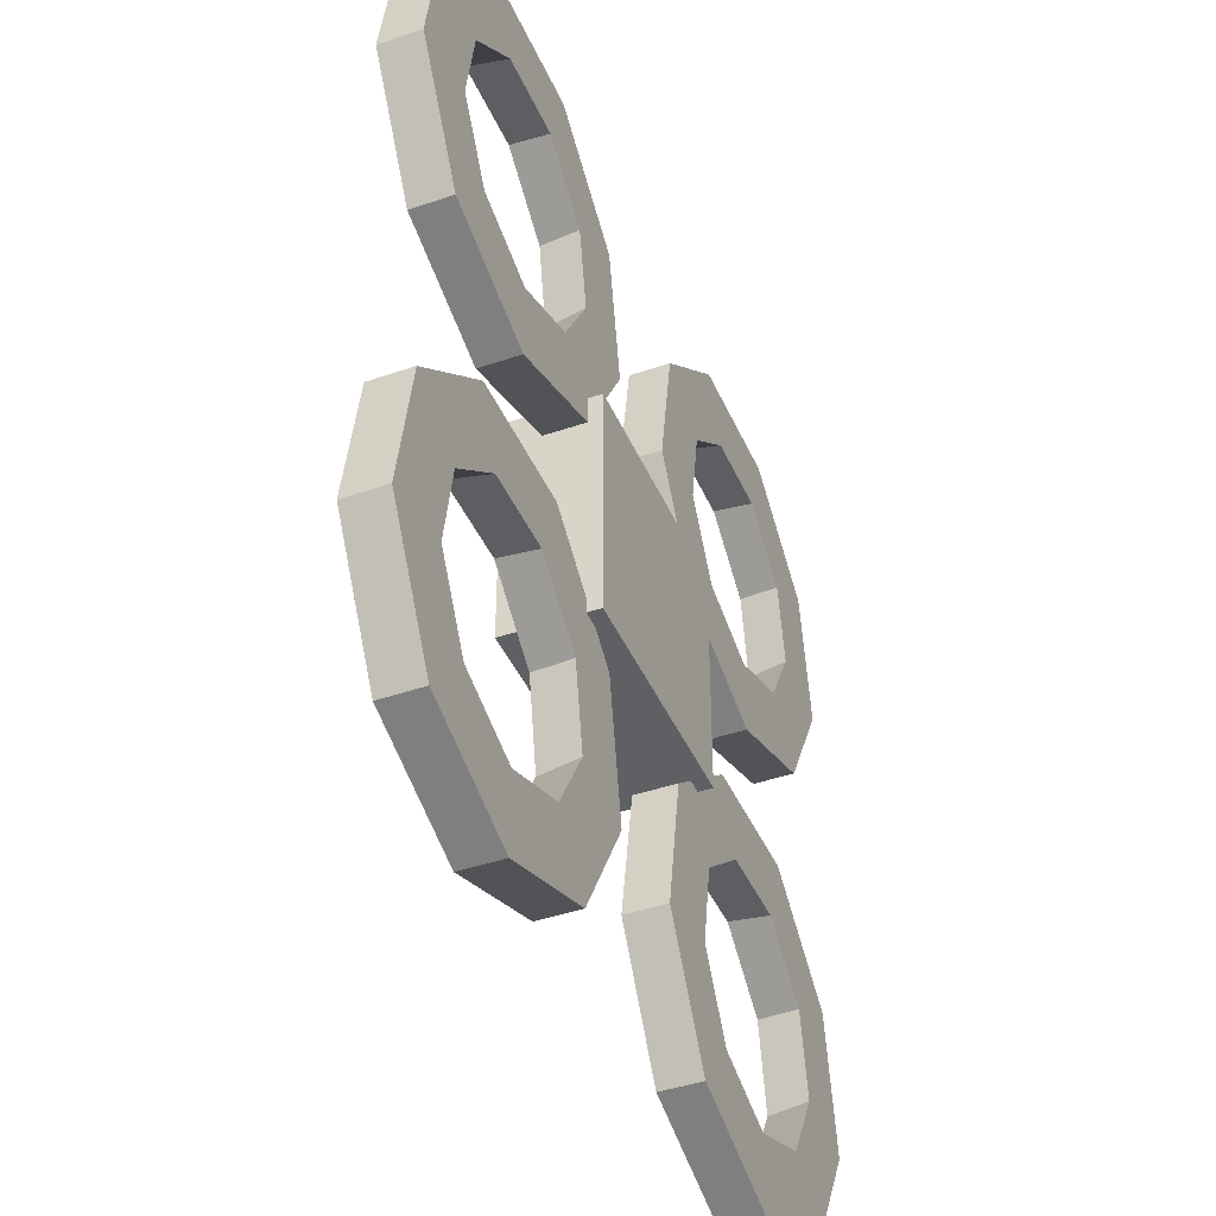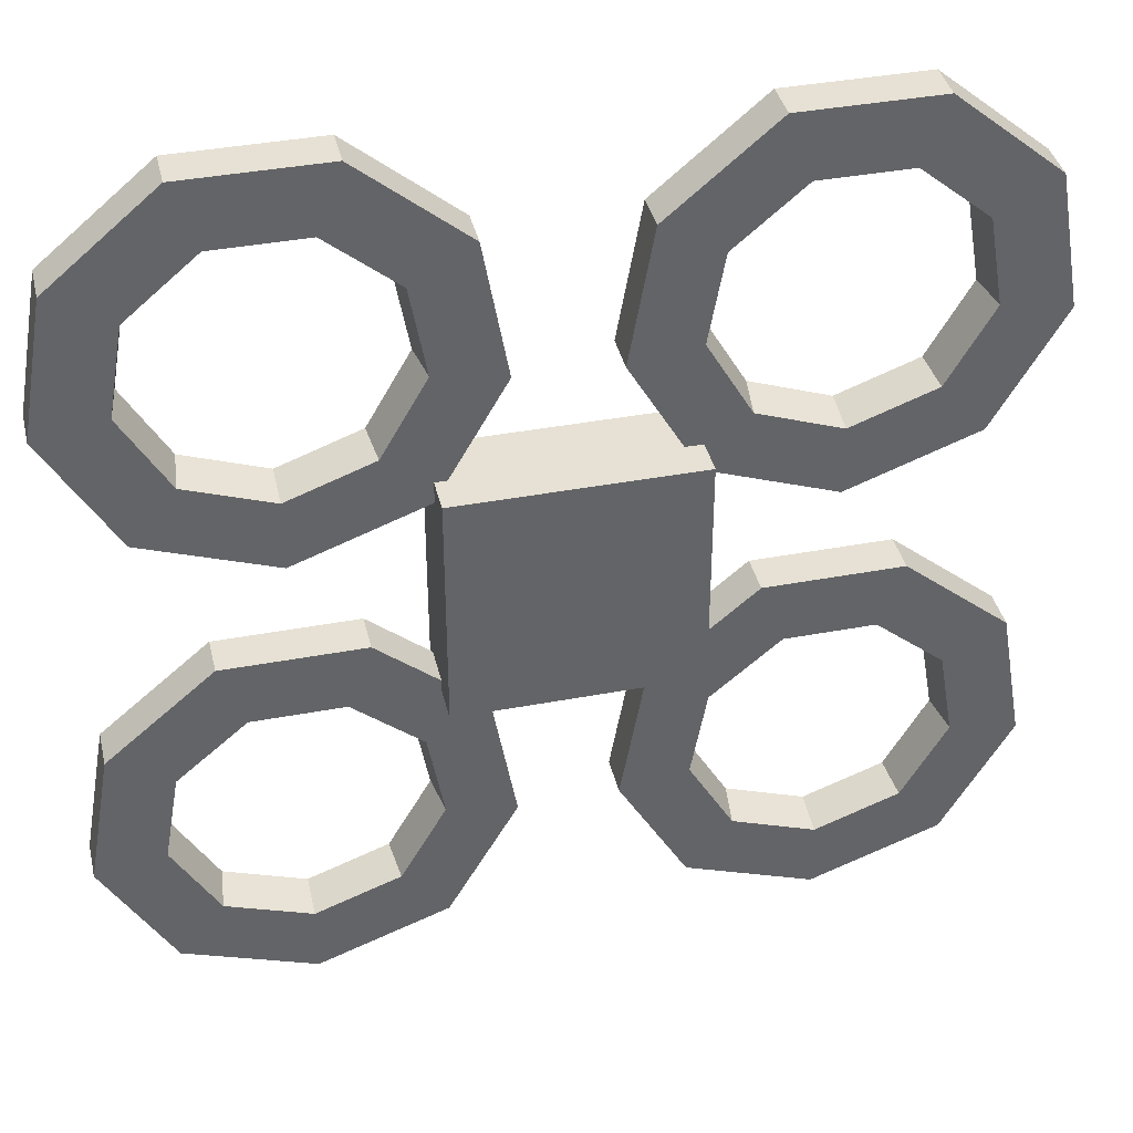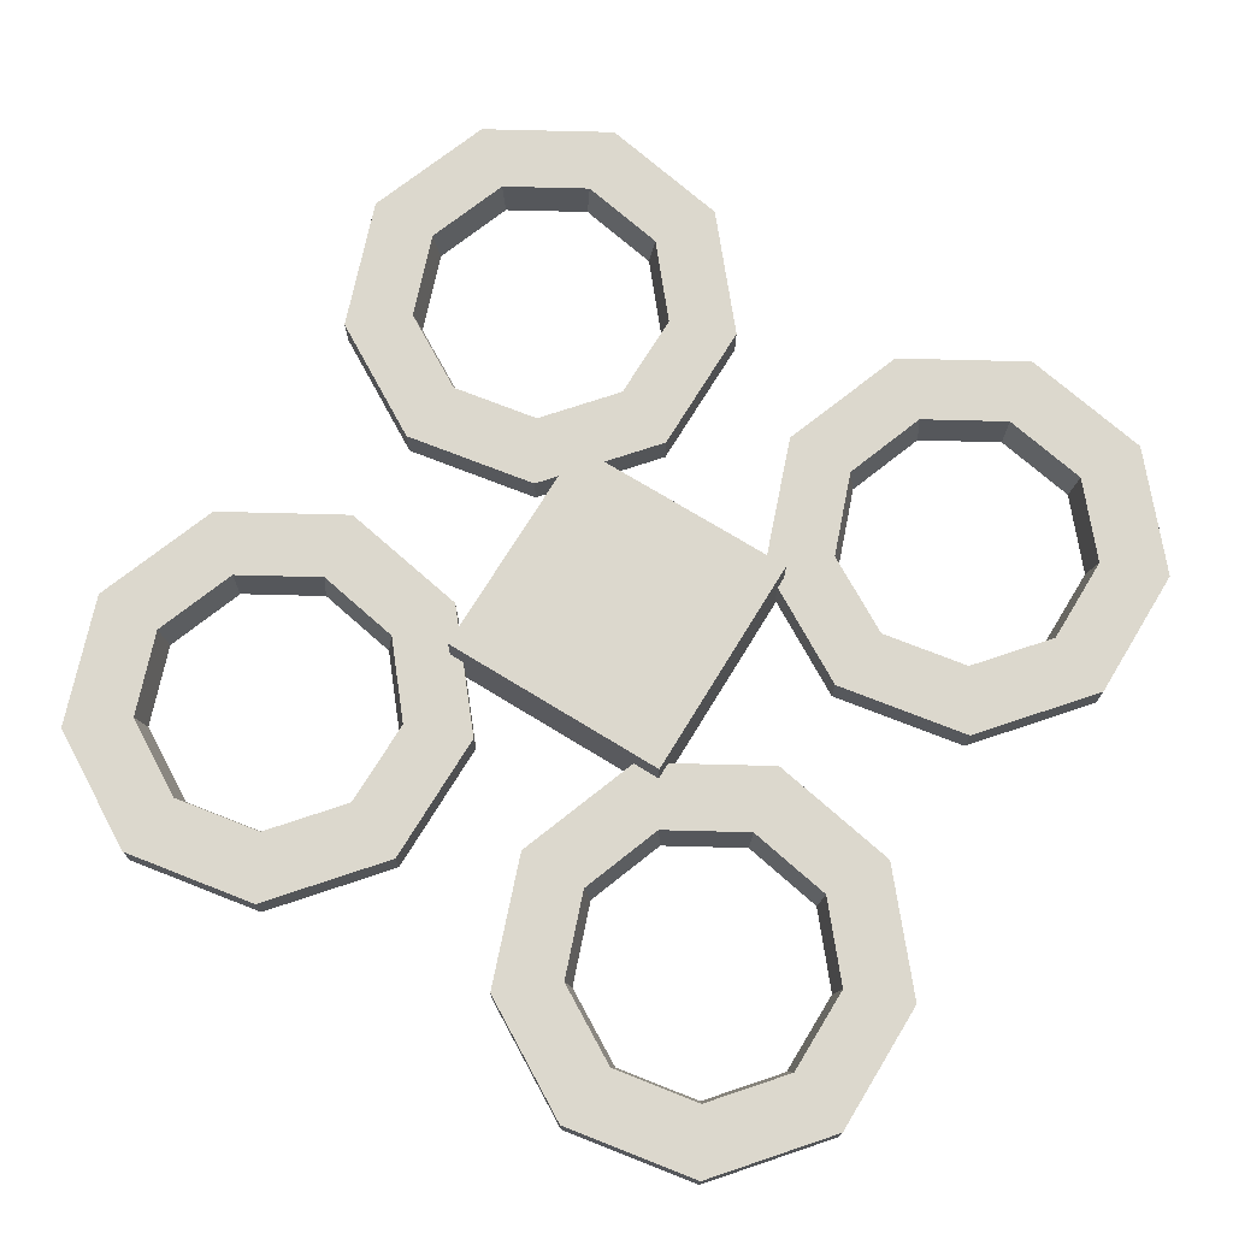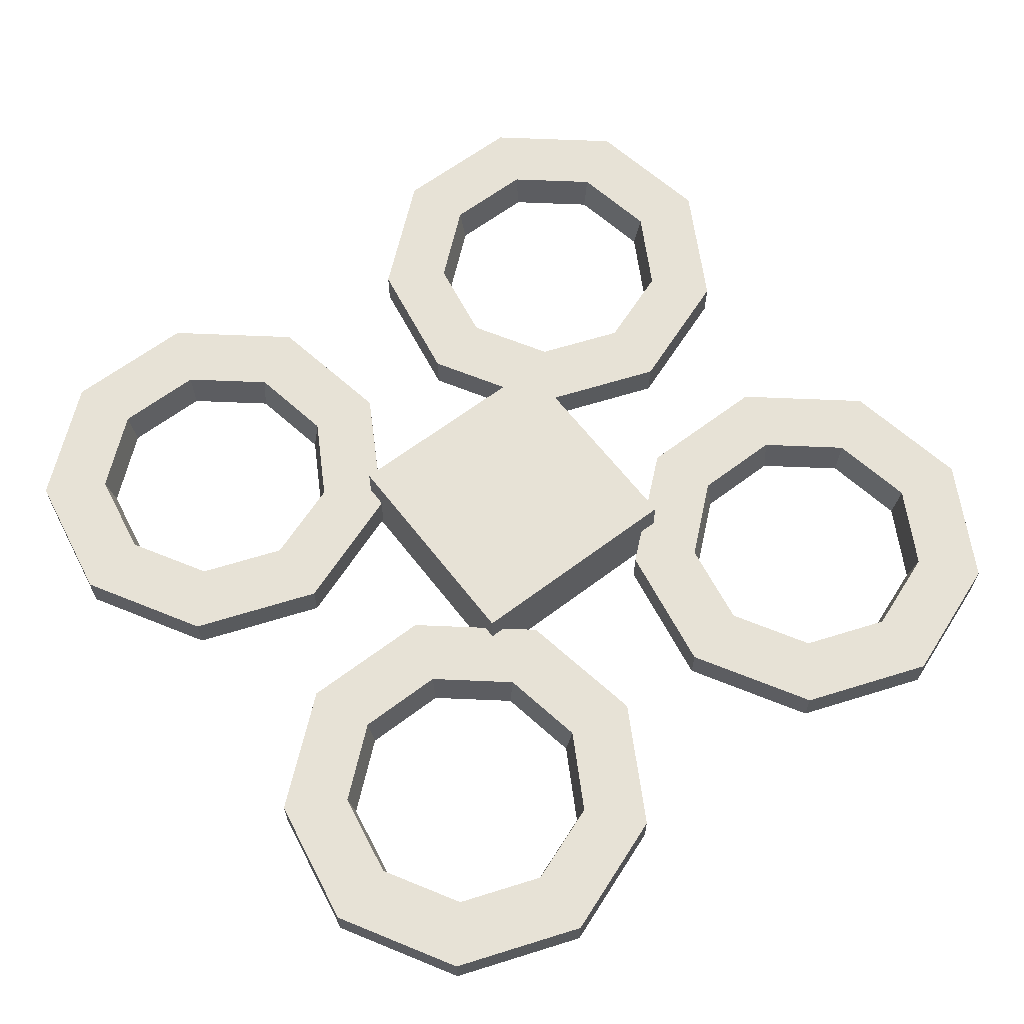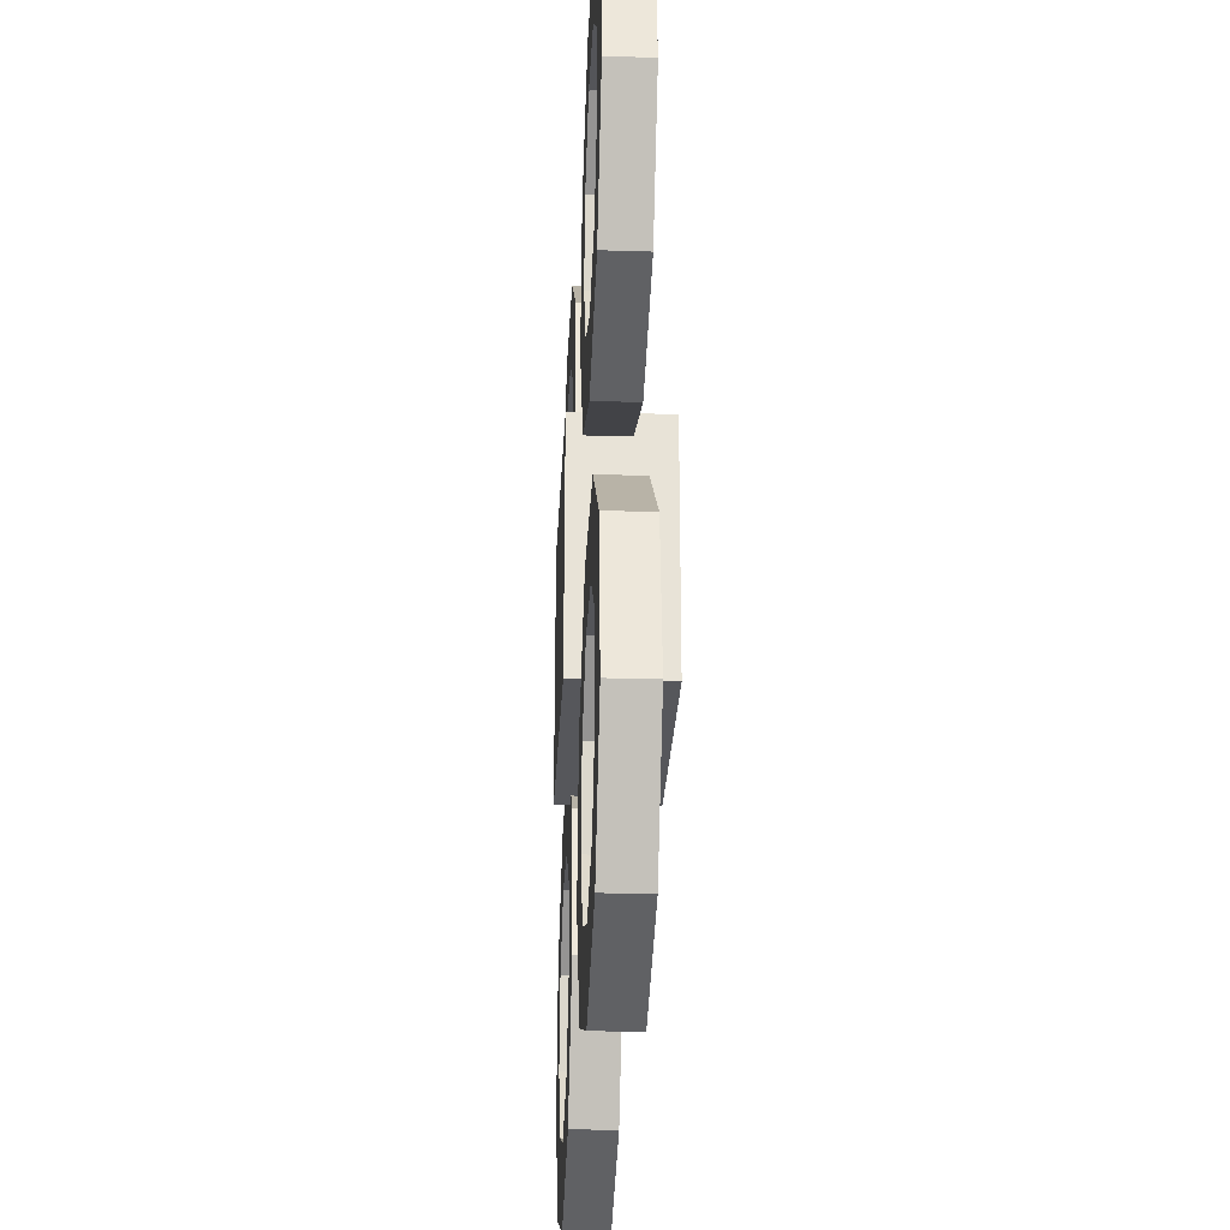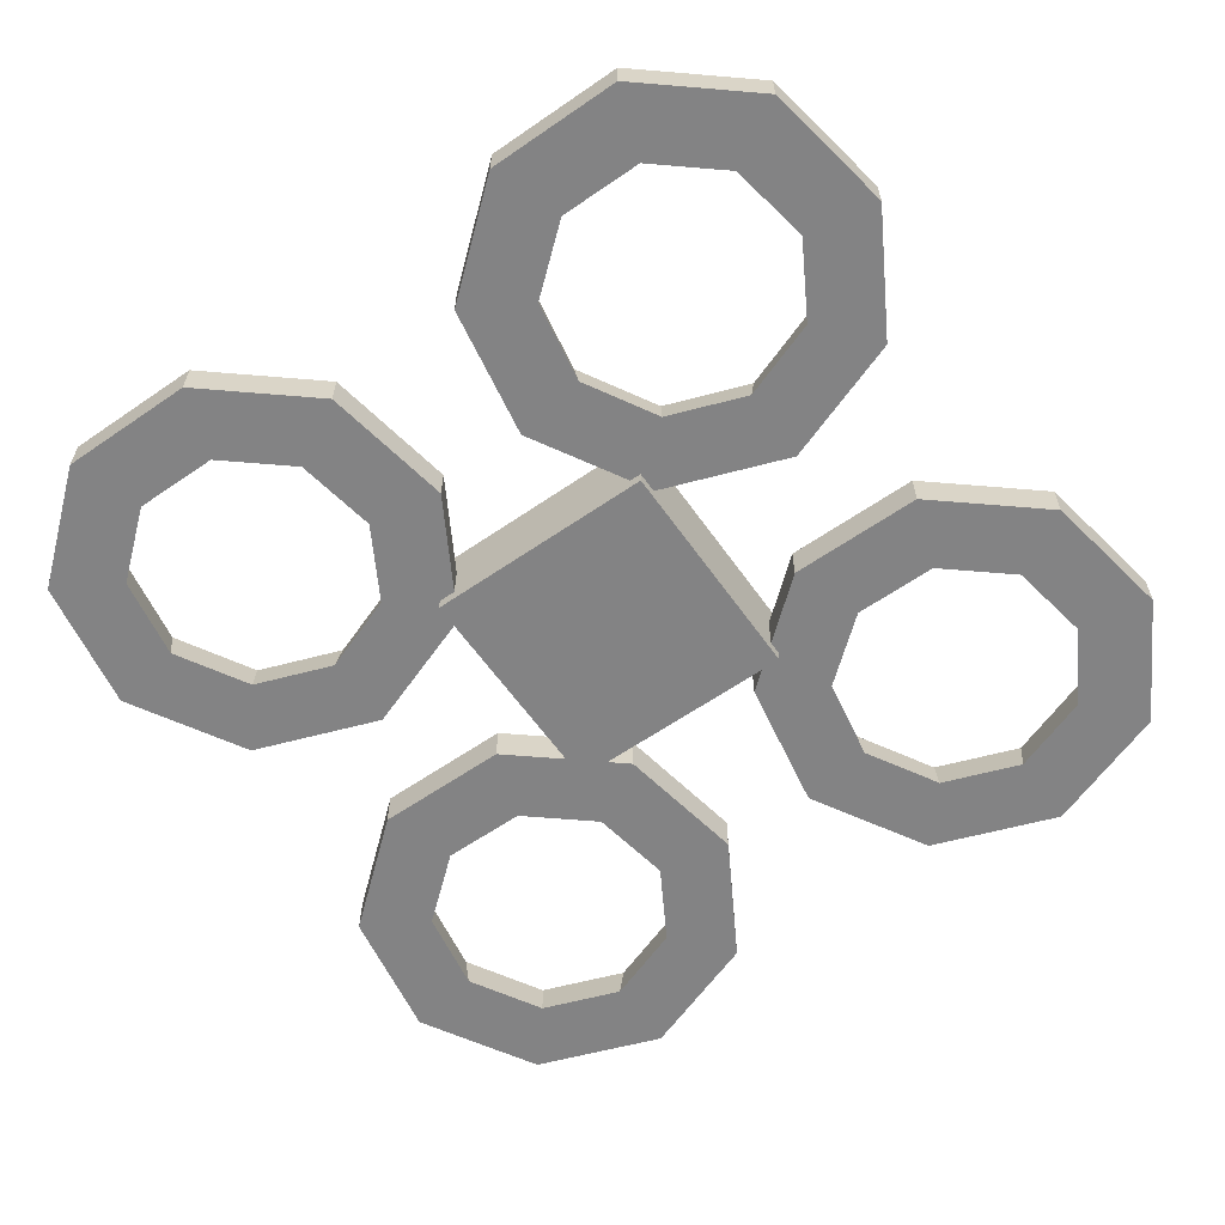
<metadata>
{"format":"obj","ext":"obj","renderer":"f3d","projection":"perspective","resolution":1024,"background":"white","views":[{"elev":-42.3,"azim":-67.6,"up":"+Z"},{"elev":39.3,"azim":166.8,"up":"+Z"},{"elev":72.6,"azim":-58.5,"up":"+Y"},{"elev":63.0,"azim":142.5,"up":"+Y"},{"elev":-27.3,"azim":87.2,"up":"+Z"},{"elev":-61.2,"azim":35.1,"up":"+Y"}]}
</metadata>
<code>
o Cube_Cube.001
v -0.1019 -0.03883 0.1019
v -0.1019 0.03883 0.1019
v -0.1019 -0.03883 -0.1019
v -0.1019 0.03883 -0.1019
v 0.1019 -0.03883 0.1019
v 0.1019 0.03883 0.1019
v 0.1019 -0.03883 -0.1019
v 0.1019 0.03883 -0.1019
f 1 2 4 3
f 3 4 8 7
f 7 8 6 5
f 5 6 2 1
f 3 7 5 1
f 8 4 2 6
o Cylinder.003_Cylinder.004
v -0.2119 -0.02692 -0.3167
v -0.2119 0.007728 -0.3227
v -0.1428 -0.02692 -0.2915
v -0.139 0.007728 -0.2962
v -0.1061 -0.02692 -0.2279
v -0.1001 0.007728 -0.2289
v -0.1188 -0.02692 -0.1554
v -0.1136 0.007728 -0.1524
v -0.1752 -0.02692 -0.1082
v -0.1731 0.007728 -0.1025
v -0.2487 -0.02692 -0.1082
v -0.2507 0.007728 -0.1025
v -0.305 -0.02692 -0.1554
v -0.3102 0.007728 -0.1524
v -0.3178 -0.02692 -0.2279
v -0.3237 0.007728 -0.2289
v -0.281 -0.02692 -0.2915
v -0.2849 0.007728 -0.2962
v -0.2119 -0.02692 -0.3826
v -0.1004 -0.02692 -0.3421
v -0.04111 -0.02692 -0.2393
v -0.06171 -0.02692 -0.1225
v -0.1526 -0.02692 -0.04621
v -0.2712 -0.02692 -0.04621
v -0.3621 -0.02692 -0.1225
v -0.3827 -0.02692 -0.2393
v -0.3234 -0.02692 -0.3421
v -0.1004 0.007728 -0.3421
v -0.2119 0.007728 -0.3826
v -0.04111 0.007728 -0.2393
v -0.06171 0.007728 -0.1225
v -0.1526 0.007728 -0.04621
v -0.2712 0.007728 -0.04621
v -0.3621 0.007728 -0.1225
v -0.3827 0.007728 -0.2393
v -0.3234 0.007728 -0.3421
f 27 37 36 28
f 28 36 38 29
f 29 38 39 30
f 30 39 40 31
f 31 40 41 32
f 32 41 42 33
f 33 42 43 34
f 34 43 44 35
f 35 44 37 27
f 11 9 27 28
f 13 11 28 29
f 15 13 29 30
f 17 15 30 31
f 19 17 31 32
f 21 19 32 33
f 23 21 33 34
f 25 23 34 35
f 9 25 35 27
f 13 15 16 14
f 10 12 36 37
f 12 14 38 36
f 14 16 39 38
f 16 18 40 39
f 18 20 41 40
f 20 22 42 41
f 22 24 43 42
f 24 26 44 43
f 26 10 37 44
f 15 17 18 16
f 17 19 20 18
f 19 21 22 20
f 21 23 24 22
f 23 25 26 24
f 25 9 10 26
f 9 11 12 10
f 11 13 14 12
o Cylinder.001_Cylinder.005
v 0.214 -0.02692 -0.3167
v 0.214 0.007728 -0.3227
v 0.2831 -0.02692 -0.2915
v 0.287 0.007728 -0.2962
v 0.3199 -0.02692 -0.2279
v 0.3258 0.007728 -0.2289
v 0.3071 -0.02692 -0.1554
v 0.3123 0.007728 -0.1524
v 0.2508 -0.02692 -0.1082
v 0.2528 0.007728 -0.1025
v 0.1772 -0.02692 -0.1082
v 0.1752 0.007728 -0.1025
v 0.1209 -0.02692 -0.1554
v 0.1157 0.007728 -0.1524
v 0.1081 -0.02692 -0.2279
v 0.1022 0.007728 -0.2289
v 0.1449 -0.02692 -0.2915
v 0.141 0.007728 -0.2962
v 0.214 -0.02692 -0.3826
v 0.3255 -0.02692 -0.3421
v 0.3848 -0.02692 -0.2393
v 0.3642 -0.02692 -0.1225
v 0.2733 -0.02692 -0.04621
v 0.1547 -0.02692 -0.04621
v 0.0638 -0.02692 -0.1225
v 0.04319 -0.02692 -0.2393
v 0.1025 -0.02692 -0.3421
v 0.3255 0.007728 -0.3421
v 0.214 0.007728 -0.3826
v 0.3848 0.007728 -0.2393
v 0.3642 0.007728 -0.1225
v 0.2733 0.007728 -0.04621
v 0.1547 0.007728 -0.04621
v 0.0638 0.007728 -0.1225
v 0.04319 0.007728 -0.2393
v 0.1025 0.007728 -0.3421
f 63 73 72 64
f 64 72 74 65
f 65 74 75 66
f 66 75 76 67
f 67 76 77 68
f 68 77 78 69
f 69 78 79 70
f 70 79 80 71
f 71 80 73 63
f 47 45 63 64
f 49 47 64 65
f 51 49 65 66
f 53 51 66 67
f 55 53 67 68
f 57 55 68 69
f 59 57 69 70
f 61 59 70 71
f 45 61 71 63
f 49 51 52 50
f 46 48 72 73
f 48 50 74 72
f 50 52 75 74
f 52 54 76 75
f 54 56 77 76
f 56 58 78 77
f 58 60 79 78
f 60 62 80 79
f 62 46 73 80
f 51 53 54 52
f 53 55 56 54
f 55 57 58 56
f 57 59 60 58
f 59 61 62 60
f 61 45 46 62
f 45 47 48 46
f 47 49 50 48
o Cylinder.002_Cylinder.006
v 0.214 -0.02692 0.1083
v 0.214 0.007728 0.1023
v 0.2831 -0.02692 0.1334
v 0.287 0.007728 0.1288
v 0.3199 -0.02692 0.1971
v 0.3258 0.007728 0.1961
v 0.3071 -0.02692 0.2695
v 0.3123 0.007728 0.2725
v 0.2508 -0.02692 0.3168
v 0.2528 0.007728 0.3225
v 0.1772 -0.02692 0.3168
v 0.1752 0.007728 0.3225
v 0.1209 -0.02692 0.2695
v 0.1157 0.007728 0.2725
v 0.1081 -0.02692 0.1971
v 0.1022 0.007728 0.1961
v 0.1449 -0.02692 0.1334
v 0.141 0.007728 0.1288
v 0.214 -0.02692 0.04234
v 0.3255 -0.02692 0.08292
v 0.3848 -0.02692 0.1857
v 0.3642 -0.02692 0.3025
v 0.2733 -0.02692 0.3788
v 0.1547 -0.02692 0.3788
v 0.0638 -0.02692 0.3025
v 0.04319 -0.02692 0.1857
v 0.1025 -0.02692 0.08292
v 0.3255 0.007728 0.08292
v 0.214 0.007728 0.04234
v 0.3848 0.007728 0.1857
v 0.3642 0.007728 0.3025
v 0.2733 0.007728 0.3788
v 0.1547 0.007728 0.3788
v 0.0638 0.007728 0.3025
v 0.04319 0.007728 0.1857
v 0.1025 0.007728 0.08292
f 99 109 108 100
f 100 108 110 101
f 101 110 111 102
f 102 111 112 103
f 103 112 113 104
f 104 113 114 105
f 105 114 115 106
f 106 115 116 107
f 107 116 109 99
f 83 81 99 100
f 85 83 100 101
f 87 85 101 102
f 89 87 102 103
f 91 89 103 104
f 93 91 104 105
f 95 93 105 106
f 97 95 106 107
f 81 97 107 99
f 85 87 88 86
f 82 84 108 109
f 84 86 110 108
f 86 88 111 110
f 88 90 112 111
f 90 92 113 112
f 92 94 114 113
f 94 96 115 114
f 96 98 116 115
f 98 82 109 116
f 87 89 90 88
f 89 91 92 90
f 91 93 94 92
f 93 95 96 94
f 95 97 98 96
f 97 81 82 98
f 81 83 84 82
f 83 85 86 84
o Cylinder.004_Cylinder.007
v -0.2119 -0.02692 0.1036
v -0.2119 0.007728 0.09757
v -0.1428 -0.02692 0.1287
v -0.139 0.007728 0.1241
v -0.1061 -0.02692 0.1924
v -0.1001 0.007728 0.1914
v -0.1188 -0.02692 0.2648
v -0.1136 0.007728 0.2678
v -0.1752 -0.02692 0.3121
v -0.1731 0.007728 0.3177
v -0.2487 -0.02692 0.3121
v -0.2507 0.007728 0.3177
v -0.305 -0.02692 0.2648
v -0.3102 0.007728 0.2678
v -0.3178 -0.02692 0.1924
v -0.3237 0.007728 0.1914
v -0.281 -0.02692 0.1287
v -0.2849 0.007728 0.1241
v -0.2119 -0.02692 0.03763
v -0.1004 -0.02692 0.07821
v -0.04111 -0.02692 0.181
v -0.06171 -0.02692 0.2978
v -0.1526 -0.02692 0.3741
v -0.2712 -0.02692 0.3741
v -0.3621 -0.02692 0.2978
v -0.3827 -0.02692 0.181
v -0.3234 -0.02692 0.07821
v -0.1004 0.007728 0.07821
v -0.2119 0.007728 0.03763
v -0.04111 0.007728 0.181
v -0.06171 0.007728 0.2978
v -0.1526 0.007728 0.3741
v -0.2712 0.007728 0.3741
v -0.3621 0.007728 0.2978
v -0.3827 0.007728 0.181
v -0.3234 0.007728 0.07821
f 135 145 144 136
f 136 144 146 137
f 137 146 147 138
f 138 147 148 139
f 139 148 149 140
f 140 149 150 141
f 141 150 151 142
f 142 151 152 143
f 143 152 145 135
f 119 117 135 136
f 121 119 136 137
f 123 121 137 138
f 125 123 138 139
f 127 125 139 140
f 129 127 140 141
f 131 129 141 142
f 133 131 142 143
f 117 133 143 135
f 121 123 124 122
f 118 120 144 145
f 120 122 146 144
f 122 124 147 146
f 124 126 148 147
f 126 128 149 148
f 128 130 150 149
f 130 132 151 150
f 132 134 152 151
f 134 118 145 152
f 123 125 126 124
f 125 127 128 126
f 127 129 130 128
f 129 131 132 130
f 131 133 134 132
f 133 117 118 134
f 117 119 120 118
f 119 121 122 120

</code>
